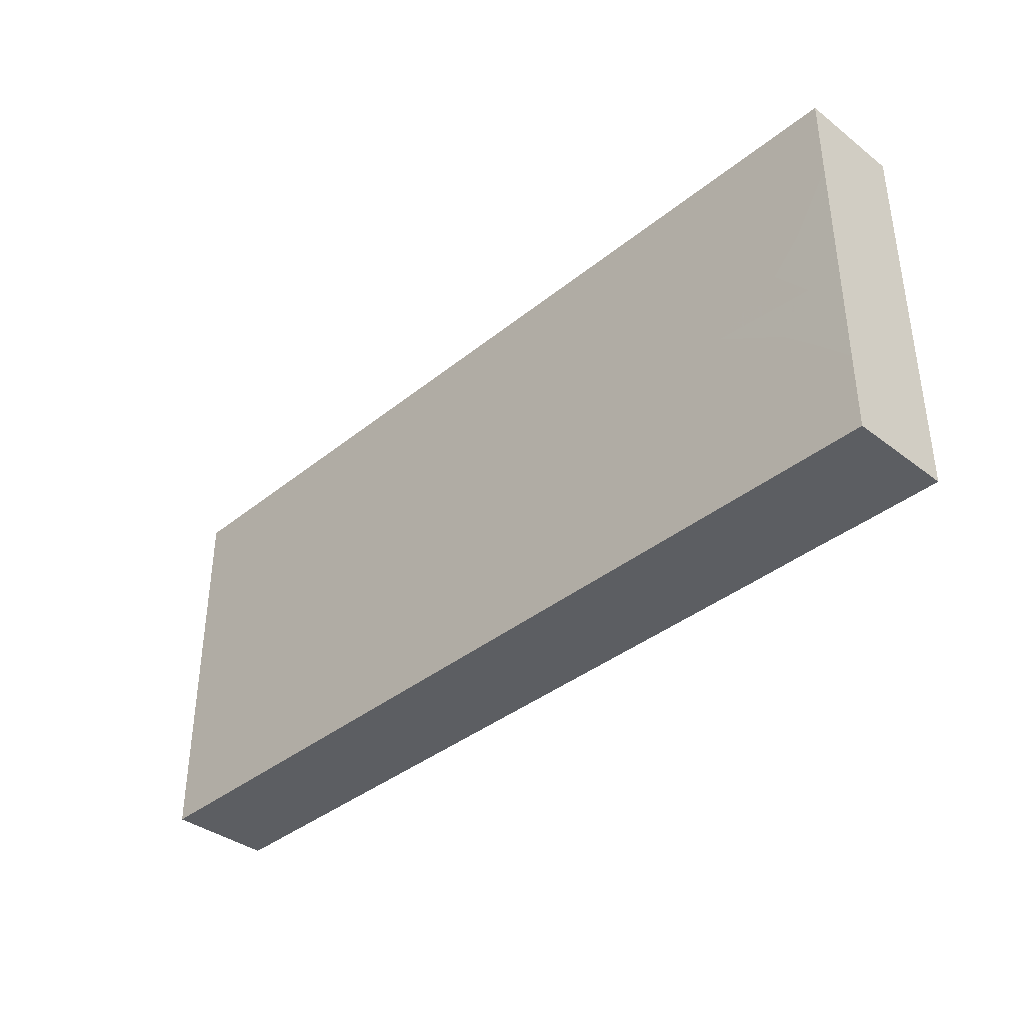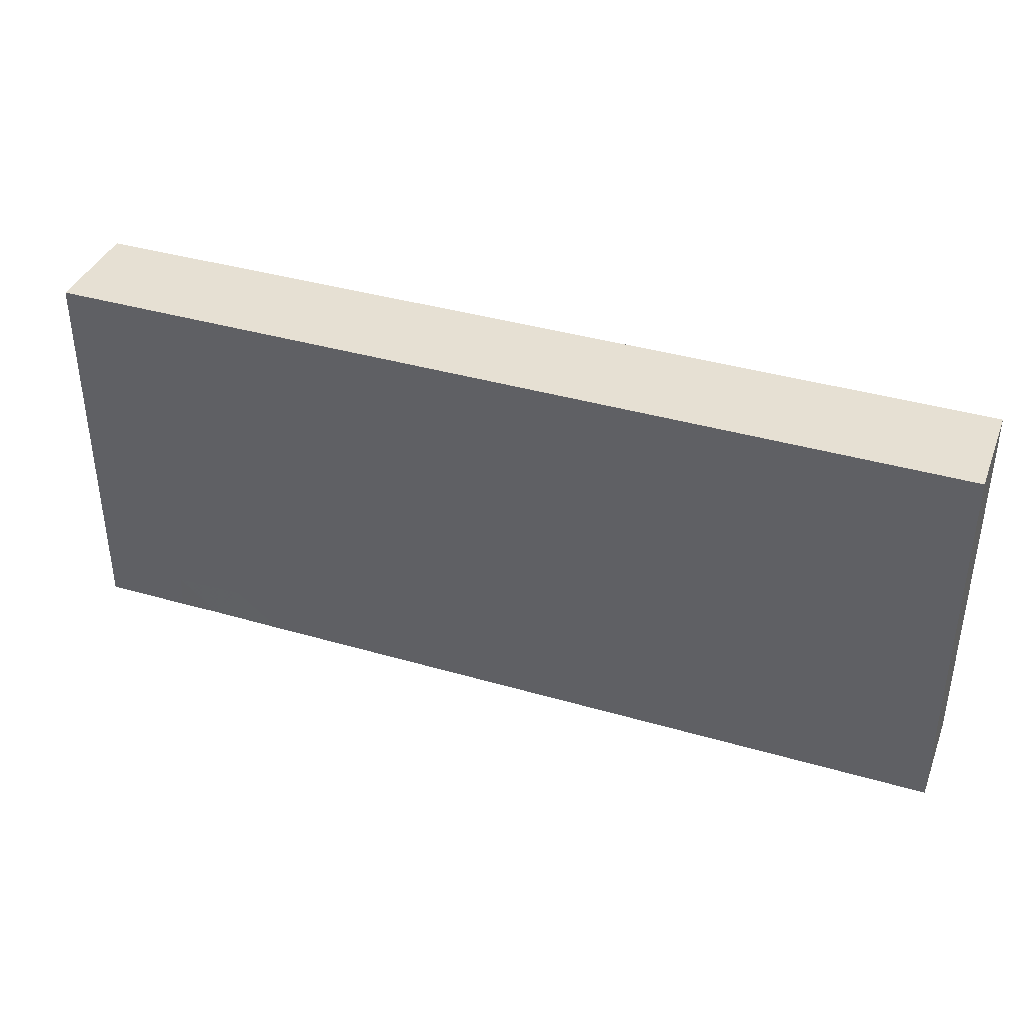
<metadata>
{"format":"obj","ext":"obj","renderer":"f3d","projection":"perspective","resolution":1024,"background":"white","views":[{"elev":-37.7,"azim":-134.2,"up":"+Y"},{"elev":38.3,"azim":20.2,"up":"+Y"}]}
</metadata>
<code>
v -0.08931 -0.03779 -0.0101
v -0.08931 -0.03779 0.0101
v -0.08931 0.03779 -0.0101
v -0.08931 0.03779 0.0101
v 0.08931 -0.03779 -0.0101
v 0.08931 -0.03779 0.0101
v 0.08931 0.03779 -0.0101
v 0.08931 0.03779 0.0101
v 0.07929 0.0279 -0.0101
v -0.02748 0.02726 -0.0101
v 0.07911 -0.03779 -0.001742
v 0.06164 0.02477 -0.0101
v 0.08095 0.03779 0.001388
v 0.07924 0.01001 -0.0101
v -0.04117 -0.03779 -0.001742
v -0.08098 0.02908 0.0101
v 0.08098 -0.02908 0.0101
v -0.05505 -0.002761 -0.0101
v -0.05939 0.03779 -0.001952
v 0.06778 -0.0118 0.0101
v -0.08931 -0.001778 -0.001732
v -0.04555 0.03779 -0.001972
v -0.04449 -0.01859 0.0101
v -0.03486 0.03779 -0.002642
v -0.08098 0.03779 0.001742
v -0.01566 0.03779 -0.002908
v 0.02065 0.03779 -0.002595
v 0.03331 0.03779 -0.002601
v -0.0586 -0.03779 0.004445
v 0.002949 -0.03779 0.002135
v 0.03535 -0.02907 -0.0101
v 0.01649 -0.03779 0.002383
v -0.05283 0.02908 0.0101
v -0.01438 0.02999 0.0101
v 0.03007 -0.03779 0.001668
v 0 0.02908 0.0101
v 0.01321 0.02908 0.0101
v 0.03962 0.02908 0.0101
v -0.06471 0.02879 0.0101
v -0.02642 0.02908 0.0101
v -0.08931 -0.01453 -0.0004936
v -0.08931 -0.03014 0.001767
v -0.01625 -0.01681 -0.0101
v -0.08931 -0.01035 -0.01008
v -0.08931 0.003236 -0.01008
v 0.01147 -0.01358 -0.0101
v 0.01168 -0.02608 -0.0101
v -0.05524 0.0249 -0.0101
v 0.02597 0.02908 0.0101
v -0.08931 0.006308 0.004656
v -0.08931 0.02139 -0.0101
v -0.08931 0.0304 0.003152
v 0.08931 -0.01503 -0.001358
v 0.08931 -0.006931 0.00397
v -0.06607 -0.03779 -0.0003933
v -0.07231 -0.03077 0.0101
v -0.07264 -0.02038 0.0101
v -0.07264 -0.006792 0.0101
v 0.08931 0.0273 -0.0101
v 0.06917 0.0273 -0.0101
v -0.07264 0.006792 0.0101
v 0.08931 -0.02731 -0.0101
v -0.0729 0.02075 0.0101
v -0.0322 -0.03779 0.0008929
v 0.07899 -0.03779 -0.0101
v 0.04163 0.03779 0.0004929
v 0.04478 -0.03779 -0.0001695
v 0.07911 -0.03779 0.0101
v -0.08931 0.02049 0.001303
v -0.05851 -0.03053 0.0101
v -0.05997 -0.02003 0.0101
v -0.05944 -0.006792 0.0101
v -0.05944 0.006792 0.0101
v -0.05944 0.02038 0.0101
v -0.08931 -0.03779 0
v -0.08931 0.03779 0
v 0.08931 -0.03779 0
v 0.08931 0.03779 0
v 0.07924 0.03779 -0.0101
v 0.07846 0.01821 -0.0101
v -0.04558 -0.007717 0.0101
v -0.08098 0.01474 0.0101
v 0.08931 0.006782 -0.0101
v -0.04623 0.006792 0.0101
v 0.0607 -0.03164 -0.0101
v -0.04623 0.02038 0.0101
v -0.04171 0.02622 -0.0101
v -0.08931 0.02794 0.0101
v -0.03302 -0.02038 0.0101
v -0.03302 -0.006792 0.0101
v -0.03302 0.006792 0.0101
v -0.03302 0.02038 0.0101
v -0.01981 -0.006792 0.0101
v -0.01981 0.006792 0.0101
v -0.01981 0.02038 0.0101
v 0.07641 -0.02863 -0.0101
v 0.06873 0.001273 0.0101
v 0.04136 0.01537 0.0101
v -0.007267 -0.007068 0.0101
v -0.006604 0.006792 0.0101
v -0.008728 0.02018 0.0101
v 0.006604 0.006792 0.0101
v 0.006604 0.02038 0.0101
v 0.01981 0.006792 0.0101
v 0.01981 0.02038 0.0101
v 0.03302 0.006792 0.0101
v 0.03262 0.0207 0.0101
v 0.04929 0.01233 0.0101
v 0.05283 0.03087 0.0101
v 0.0589 0.02061 0.0101
v -0.07264 0.03779 0.0101
v -0.05944 0.03779 0.0101
v -0.02049 0.03779 0.0101
v -0.006604 0.03779 0.0101
v 0.006604 0.03779 0.0101
v 0.01981 0.03779 0.0101
v 0.03213 0.03779 0.0101
v 0.04623 0.03779 0.0101
v 0.05944 0.03779 0.0101
v 0.07264 0.03779 0.0101
v -0.06165 0.01856 -0.0101
v -0.0497 0.0168 -0.0101
v -0.03627 0.006222 -0.0101
v -0.02329 0.006792 -0.0101
v -0.02329 0.0168 -0.0101
v -0.0102 -0.007186 -0.0101
v -0.01088 0.002682 -0.0101
v -0.009709 0.01694 -0.0101
v 0.002008 -0.007224 -0.0101
v 0.003904 0.003519 -0.0101
v 0.003851 0.01584 -0.0101
v 0.08931 0.01358 8.674e-19
v -0.08275 -0.01625 -0.0101
v 0.01687 0.003414 -0.0101
v -0.08271 -0.003566 -0.01009
v 0.01643 0.01636 -0.0101
v 0.01981 -0.02038 -0.0101
v 0.03005 -0.02105 -0.0101
v 0.0285 -0.00971 -0.0101
v 0.02974 0.002899 -0.0101
v 0.02971 0.01526 -0.0101
v 0.04039 -0.02006 -0.0101
v 0.04274 -0.01144 -0.0101
v 0.04341 0.002346 -0.0101
v 0.04275 0.0168 -0.0101
v 0.05635 -0.02353 -0.0101
v 0.05655 -0.00921 -0.0101
v 0.05621 0.002913 -0.0101
v 0.05612 0.01611 -0.0101
v 0.05596 0.03038 -0.0101
v 0.06856 -0.02532 -0.0101
v 0.06917 -0.01037 -0.0101
v 0.06917 0.003216 -0.0101
v 0.06895 0.01691 -0.0101
v 0.08237 -0.01037 -0.0101
v -0.07408 0.03779 -0.0101
v -0.05707 0.03779 -0.0101
v -0.08033 -0.0009348 0.0101
v -0.05283 0 0.0101
v -0.03962 0 0.0101
v 0 0 0.0101
v 0.02642 0 0.0101
v 0.03962 0 0.0101
v -0.003477 0.02359 -0.0101
v 0.02294 -0.003576 -0.0101
v 0.02294 0.02359 -0.0101
v 0.03827 -0.004343 -0.0101
v 0.03771 0.02317 -0.0101
v 0.07705 -0.00438 -0.0101
v 0.01172 0.02348 -0.0101
v 0.06023 0.03779 -0.00233
v -0.0425 0.03779 -0.0101
v -0.03121 0.03779 -0.0101
v -0.0203 0.03779 -0.0101
v -0.008626 0.03779 -0.0101
v -0.07925 -0.01358 0.0101
v 0.003127 0.03779 -0.0101
v -0.01321 -0.01358 0.0101
v 0.01633 0.03779 -0.0101
v 0.06256 -0.01716 -0.0101
v 0.07712 -0.0188 -0.0101
v 0.02954 0.03779 -0.0101
v 0.04275 0.03779 -0.0101
v 0.02642 -0.01358 0.0101
v 0.03962 -0.01358 0.0101
v -0.0431 -0.01716 -0.0101
v 0.06917 0.03779 -0.0101
v -0.08931 -0.02038 0.0101
v -0.08931 -0.01072 0.0101
v -0.08931 -0.001965 0.0101
v -0.08931 0.009097 0.0101
v -0.08931 0.01809 0.0101
v -0.03962 0.01358 0.0101
v -0.01319 0.01341 0.0101
v 0 0.01358 0.0101
v 0.01321 0.01358 0.0101
v 0.02745 0.01347 0.0101
v -0.01668 0.02359 -0.0101
v -0.00473 0.008381 -0.0101
v 0.02246 0.009363 -0.0101
v 0.03837 0.008969 -0.0101
v 0.06478 0.01021 -0.0101
v 0.06832 0.01236 0.0101
v -0.04411 -0.02929 0.0101
v 0.009175 0.009416 -0.0101
v -0.05631 -0.01716 -0.0101
v -0.02991 -0.03093 0.0101
v -0.01838 -0.03088 0.0101
v -0.02021 -0.02041 0.0101
v -0.02642 0 0.0101
v -0.003127 -0.03038 0.0101
v -0.006966 -0.02103 0.0101
v 0.007799 -0.03007 0.0101
v -0.06601 -0.01351 0.0101
v -0.02642 -0.01358 0.0101
v -0.06996 -0.01732 -0.0101
v 0.006604 -0.006792 0.0101
v -0.02642 0.01358 0.0101
v 0.04772 -0.005504 -0.0101
v 0.04935 0.02359 -0.0101
v 0.02 -0.006052 0.0101
v 0.04763 0.009144 -0.0101
v 0.03487 -0.03035 0.0101
v 0.03302 -0.02038 0.0101
v 0.03302 -0.006792 0.0101
v -0.08203 0.01012 -0.0101
v 0.0473 -0.03052 0.0101
v 0.04688 -0.02139 0.0101
v 0.04623 -0.006792 0.0101
v 0.0589 -0.02976 0.0101
v 0.05944 -0.02038 0.0101
v 0.05944 -0.006792 0.0101
v 0.0597 0.007354 0.0101
v 0.07264 -0.02038 0.0101
v 0.07733 -0.003794 0.0101
v 0.0757 0.006769 0.0101
v 0.07361 0.02007 0.0101
v -0.07264 -0.03779 0.0101
v -0.06468 -0.03779 0.01002
v -0.04996 -0.03779 0.0101
v -0.03675 -0.03779 0.0101
v -0.02354 -0.03779 0.0101
v -0.008135 -0.03779 0.0101
v 0.005249 -0.03779 0.0101
v 0.0425 -0.03779 0.0101
v 0.05571 -0.03779 0.0101
v 0.06758 -0.03779 0.0101
v 0.08931 -0.02038 0.0101
v 0.08931 0.006792 0.0101
v 0.08931 0.02038 0.0101
v -0.05222 0.03779 0.002965
v 0.001239 0.03779 0.002945
v 0.00948 -0.03779 -0.003609
v 0.02269 -0.03779 -0.003609
v -0.06703 0.03779 0.002685
v 0.06237 -0.03779 -0.003726
v -0.07612 -0.02395 -0.0101
v -0.0764 -0.01015 -0.0101
v 0.07078 -0.02908 0.0101
v -0.07619 0.00424 -0.0101
v 0.04436 -0.02908 -0.0101
v -0.07612 0.0168 -0.0101
v -0.0453 -0.001712 -0.0101
v 0.04896 0.002355 0.0101
v -0.06141 -0.02374 -0.0101
v -0.064 -0.009632 -0.0101
v -0.06291 0.006792 -0.0101
v -0.04909 -0.02456 -0.0101
v 0.08931 0.02926 0.0101
v -0.0497 -0.01037 -0.0101
v -0.08931 -0.02908 0.0101
v 0.08931 -0.02908 0.0101
v -0.0351 -0.02501 -0.0101
v -0.03683 -0.009792 -0.0101
v 0.07933 0.01391 0.0101
v -0.03254 -0.00188 -0.0101
v -0.06291 -0.001788 -0.0101
v -0.006082 -0.01546 -0.0101
v -0.02283 -0.02387 -0.0101
v -0.02345 -0.01045 -0.0101
v -0.08931 0.01181 -0.01008
v -0.049 -0.03779 -0.001685
v -0.009981 -0.02426 -0.0101
v 0.003127 -0.02395 -0.0101
v -0.0218 -0.03779 -0.001742
v -0.07264 -0.03779 -0.0101
v -0.06311 -0.03779 -0.0101
v -0.04628 -0.03779 -0.0101
v -0.03238 -0.03779 -0.0101
v -0.02006 -0.03779 -0.0101
v -0.006675 -0.03779 -0.0101
v 0.002876 -0.03779 -0.0101
v 0.01608 -0.03779 -0.0101
v 0.02929 -0.03779 -0.0101
v 0.05482 -0.03779 -0.0101
v 0.04598 -0.03779 -0.0101
v 0.06866 -0.03779 -0.0101
v -0.08931 -0.023 -0.0101
v -0.003065 -0.0304 -0.0101
v -0.02612 0.03779 -0.001494
v 0.08931 -0.01113 -0.0101
v 0.08931 -0.003236 -0.0101
v 0.08931 0.0168 -0.0101
v -0.0547 -0.03779 -0.0101
v 0.07023 -0.03779 -0.002294
v -0.05457 0.006792 -0.0101
v 0.03763 -0.03779 -0.0101
v -0.08098 -0.03779 -0.0101
v -0.08098 -0.03779 0.0101
v -0.08098 0.03779 0.0101
v 0.08098 0.03779 0.0101
v 0.08098 -0.02038 0.0101
v -0.003422 -0.0001619 -0.0101
v 0.01067 -0.003726 -0.0101
v -0.01401 0.01009 -0.0101
v -0.02989 0.0118 -0.0101
v -0.02781 -0.03034 -0.0101
v 0.08352 0.001013 0.0101
v 0.07282 0.03779 0.001267
v 0.02041 -0.02828 -0.0101
v -0.04138 0.01214 -0.0101
v -0.03962 0.03779 0.0101
v 0.0132 -0.01975 0.0101
v 0.02269 -0.03779 0.0101
v -0.06604 0.03779 -0.0101
f 1 75 298
f 1 308 75
f 1 298 308
f 2 42 75
f 2 271 42
f 2 75 309
f 2 309 271
f 3 76 25
f 3 25 156
f 3 51 76
f 3 156 51
f 4 88 16
f 4 16 310
f 4 25 76
f 4 310 25
f 4 76 52
f 4 52 88
f 5 11 65
f 5 77 11
f 5 65 62
f 5 62 77
f 6 68 11
f 6 11 77
f 6 17 68
f 6 272 17
f 6 77 272
f 7 59 9
f 7 9 79
f 7 78 59
f 7 79 78
f 8 78 13
f 8 13 311
f 8 269 78
f 8 311 269
f 9 59 303
f 9 154 60
f 9 60 187
f 9 187 79
f 9 80 154
f 9 303 80
f 10 87 172
f 10 321 87
f 10 198 125
f 10 125 316
f 10 172 173
f 10 173 174
f 10 174 198
f 10 316 321
f 11 297 65
f 11 68 247
f 11 247 305
f 11 305 297
f 12 60 154
f 12 187 60
f 12 149 150
f 12 154 149
f 12 150 187
f 13 78 79
f 13 79 187
f 13 120 311
f 13 319 120
f 13 187 319
f 14 154 80
f 14 80 303
f 14 83 302
f 14 303 83
f 14 169 153
f 14 153 202
f 14 202 154
f 14 302 169
f 15 64 241
f 15 289 64
f 15 241 240
f 15 240 282
f 15 282 288
f 15 288 289
f 16 63 39
f 16 39 111
f 16 82 63
f 16 192 82
f 16 88 192
f 16 111 310
f 17 259 68
f 17 234 259
f 17 312 234
f 17 272 248
f 17 248 312
f 18 206 266
f 18 270 206
f 18 263 270
f 18 321 263
f 18 266 277
f 18 277 267
f 18 267 306
f 18 306 321
f 19 112 251
f 19 255 112
f 19 251 157
f 19 157 325
f 19 325 255
f 20 97 232
f 20 235 97
f 20 232 231
f 20 231 234
f 20 234 312
f 20 248 235
f 20 312 248
f 21 44 41
f 21 41 189
f 21 45 44
f 21 50 45
f 21 190 50
f 21 189 190
f 22 24 172
f 22 322 24
f 22 172 157
f 22 157 251
f 22 251 322
f 23 71 70
f 23 70 240
f 23 72 71
f 23 81 72
f 23 90 81
f 23 204 89
f 23 89 215
f 23 215 90
f 23 240 204
f 24 173 172
f 24 300 173
f 24 322 300
f 25 111 255
f 25 310 111
f 25 255 156
f 26 113 114
f 26 300 113
f 26 114 175
f 26 175 174
f 26 174 300
f 27 117 28
f 27 28 182
f 27 116 117
f 27 179 116
f 27 182 179
f 28 117 66
f 28 66 183
f 28 183 182
f 29 239 55
f 29 55 287
f 29 240 239
f 29 282 240
f 29 304 282
f 29 287 304
f 30 244 243
f 30 243 291
f 30 253 244
f 30 292 253
f 30 291 292
f 31 138 142
f 31 320 138
f 31 142 261
f 31 261 307
f 31 307 294
f 31 294 320
f 32 244 253
f 32 324 244
f 32 253 293
f 32 293 254
f 32 254 324
f 33 39 74
f 33 112 39
f 33 74 86
f 33 86 322
f 33 322 112
f 34 101 36
f 34 36 114
f 34 40 95
f 34 113 40
f 34 95 101
f 34 114 113
f 35 67 245
f 35 307 67
f 35 245 324
f 35 254 294
f 35 324 254
f 35 294 307
f 36 103 37
f 36 37 115
f 36 101 103
f 36 115 114
f 37 105 49
f 37 49 116
f 37 103 105
f 37 116 115
f 38 49 107
f 38 117 49
f 38 107 98
f 38 98 108
f 38 108 110
f 38 110 109
f 38 109 118
f 38 118 117
f 39 63 74
f 39 112 111
f 40 92 95
f 40 322 92
f 40 113 322
f 41 42 188
f 41 298 42
f 41 44 298
f 41 188 189
f 42 298 75
f 42 271 188
f 43 126 278
f 43 280 126
f 43 278 283
f 43 279 280
f 43 283 279
f 44 45 135
f 44 258 133
f 44 133 298
f 44 135 258
f 45 50 281
f 45 260 135
f 45 226 260
f 45 281 226
f 46 137 47
f 46 47 284
f 46 278 129
f 46 129 314
f 46 134 165
f 46 314 134
f 46 139 137
f 46 165 139
f 46 284 278
f 47 137 320
f 47 292 284
f 47 293 292
f 47 320 293
f 48 122 121
f 48 121 325
f 48 157 122
f 48 325 157
f 49 105 107
f 49 117 116
f 50 192 69
f 50 69 281
f 50 190 191
f 50 191 192
f 51 69 52
f 51 52 76
f 51 281 69
f 51 156 121
f 51 121 262
f 51 262 226
f 51 226 281
f 52 69 88
f 53 54 248
f 53 302 54
f 53 272 62
f 53 62 301
f 53 248 272
f 53 301 302
f 54 249 248
f 54 302 249
f 55 239 238
f 55 238 286
f 55 286 287
f 56 71 57
f 56 57 309
f 56 70 71
f 56 239 70
f 56 238 239
f 56 309 238
f 57 58 176
f 57 214 58
f 57 71 214
f 57 176 309
f 58 72 159
f 58 214 72
f 58 159 158
f 58 158 176
f 59 78 269
f 59 250 132
f 59 132 303
f 59 269 250
f 61 74 63
f 61 63 82
f 61 73 74
f 61 159 73
f 61 82 158
f 61 158 159
f 62 65 96
f 62 272 77
f 62 96 181
f 62 181 155
f 62 155 301
f 64 242 241
f 64 285 242
f 64 289 285
f 65 297 96
f 66 117 118
f 66 118 119
f 66 119 183
f 67 246 245
f 67 295 246
f 67 296 295
f 67 307 296
f 68 259 247
f 69 192 88
f 70 239 240
f 71 72 214
f 72 81 159
f 73 84 74
f 73 159 84
f 74 84 86
f 75 308 309
f 81 90 160
f 81 160 159
f 82 190 158
f 82 191 190
f 82 192 191
f 83 132 249
f 83 303 132
f 83 249 302
f 84 193 86
f 84 160 91
f 84 91 193
f 84 159 160
f 85 146 151
f 85 261 146
f 85 151 297
f 85 295 261
f 85 297 295
f 86 193 92
f 86 92 322
f 87 122 157
f 87 321 122
f 87 157 172
f 89 204 241
f 89 207 209
f 89 241 207
f 89 209 215
f 90 93 210
f 90 215 93
f 90 210 160
f 91 92 193
f 91 218 92
f 91 210 94
f 91 94 218
f 91 160 210
f 92 218 95
f 93 99 161
f 93 178 99
f 93 161 210
f 93 209 178
f 93 215 209
f 94 194 95
f 94 95 218
f 94 161 100
f 94 100 194
f 94 210 161
f 95 194 101
f 96 151 181
f 96 297 151
f 97 203 233
f 97 236 203
f 97 233 232
f 97 235 236
f 98 107 106
f 98 106 163
f 98 264 108
f 98 163 264
f 99 217 161
f 99 178 212
f 99 212 217
f 100 101 194
f 100 195 101
f 100 161 102
f 100 102 195
f 101 195 103
f 102 161 104
f 102 104 196
f 102 196 195
f 103 196 105
f 103 195 196
f 104 105 196
f 104 197 105
f 104 162 106
f 104 106 197
f 104 161 221
f 104 221 162
f 105 197 107
f 106 107 197
f 106 162 163
f 108 233 110
f 108 264 233
f 109 110 120
f 109 119 118
f 109 120 119
f 110 237 120
f 110 233 203
f 110 203 237
f 111 112 255
f 112 322 251
f 113 300 322
f 114 115 252
f 114 252 175
f 115 116 252
f 116 179 177
f 116 177 252
f 119 120 319
f 119 171 183
f 119 319 171
f 120 237 311
f 121 122 306
f 121 156 325
f 121 260 262
f 121 267 260
f 121 306 267
f 122 321 306
f 123 124 276
f 123 316 124
f 123 276 263
f 123 263 321
f 123 321 316
f 124 125 315
f 124 316 125
f 124 127 126
f 124 126 276
f 124 315 127
f 125 198 128
f 125 128 315
f 126 127 313
f 126 129 278
f 126 313 129
f 126 280 276
f 127 199 313
f 127 315 199
f 128 164 131
f 128 131 199
f 128 198 164
f 128 199 315
f 129 313 130
f 129 130 314
f 130 199 131
f 130 131 205
f 130 205 134
f 130 134 314
f 130 313 199
f 131 170 136
f 131 136 205
f 131 164 170
f 132 250 249
f 133 216 257
f 133 258 216
f 133 257 298
f 134 136 200
f 134 205 136
f 134 140 165
f 134 200 140
f 135 277 258
f 135 260 277
f 136 166 141
f 136 141 200
f 136 170 166
f 137 139 138
f 137 138 320
f 138 139 143
f 138 143 142
f 139 165 140
f 139 140 167
f 139 167 143
f 140 200 141
f 140 141 201
f 140 144 167
f 140 201 144
f 141 168 145
f 141 145 201
f 141 166 168
f 142 143 261
f 143 180 146
f 143 146 261
f 143 147 180
f 143 219 147
f 143 167 219
f 144 148 219
f 144 222 148
f 144 219 167
f 144 201 222
f 145 220 149
f 145 149 222
f 145 168 220
f 145 222 201
f 146 180 151
f 147 148 152
f 147 219 148
f 147 152 180
f 148 149 202
f 148 222 149
f 148 153 152
f 148 202 153
f 149 220 150
f 149 154 202
f 150 183 187
f 150 220 183
f 151 180 181
f 152 153 169
f 152 169 155
f 152 155 181
f 152 181 180
f 155 169 302
f 155 302 301
f 156 255 325
f 158 190 176
f 161 217 221
f 162 225 163
f 162 221 225
f 163 225 229
f 163 229 264
f 164 177 170
f 164 175 177
f 164 198 175
f 166 182 168
f 166 170 179
f 166 179 182
f 168 182 183
f 168 183 220
f 170 177 179
f 171 187 183
f 171 319 187
f 173 300 174
f 174 175 198
f 175 252 177
f 176 189 188
f 176 188 309
f 176 190 189
f 178 209 212
f 184 225 221
f 184 221 323
f 184 224 225
f 184 324 224
f 184 323 324
f 185 225 224
f 185 224 228
f 185 229 225
f 185 228 232
f 185 232 229
f 186 268 206
f 186 206 270
f 186 273 268
f 186 270 274
f 186 274 273
f 188 271 309
f 203 236 275
f 203 275 237
f 204 240 241
f 206 265 266
f 206 268 265
f 207 208 209
f 207 242 208
f 207 241 242
f 208 212 209
f 208 211 212
f 208 243 211
f 208 242 243
f 211 323 212
f 211 244 213
f 211 213 323
f 211 243 244
f 212 323 217
f 213 244 324
f 213 324 323
f 216 265 257
f 216 258 266
f 216 266 265
f 217 323 221
f 223 228 224
f 223 224 324
f 223 227 228
f 223 245 227
f 223 324 245
f 226 262 260
f 227 230 228
f 227 246 230
f 227 245 246
f 228 230 231
f 228 231 232
f 229 232 264
f 230 259 231
f 230 246 247
f 230 247 259
f 231 259 234
f 232 233 264
f 235 318 236
f 235 248 318
f 236 249 275
f 236 318 249
f 237 275 250
f 237 250 311
f 238 308 286
f 238 309 308
f 242 285 243
f 243 285 291
f 246 256 247
f 246 295 256
f 247 256 305
f 248 249 318
f 249 250 275
f 250 269 311
f 253 292 293
f 254 293 294
f 256 295 297
f 256 297 305
f 257 265 287
f 257 287 286
f 257 286 298
f 258 277 266
f 260 267 277
f 261 295 296
f 261 296 307
f 263 274 270
f 263 276 274
f 265 268 304
f 265 304 287
f 268 273 288
f 268 288 304
f 273 274 280
f 273 280 279
f 273 279 317
f 273 289 288
f 273 317 289
f 274 276 280
f 278 284 283
f 279 283 290
f 279 290 317
f 282 304 288
f 283 284 299
f 283 291 290
f 283 299 291
f 284 292 299
f 285 289 290
f 285 290 291
f 286 308 298
f 289 317 290
f 291 299 292
f 293 320 294

</code>
